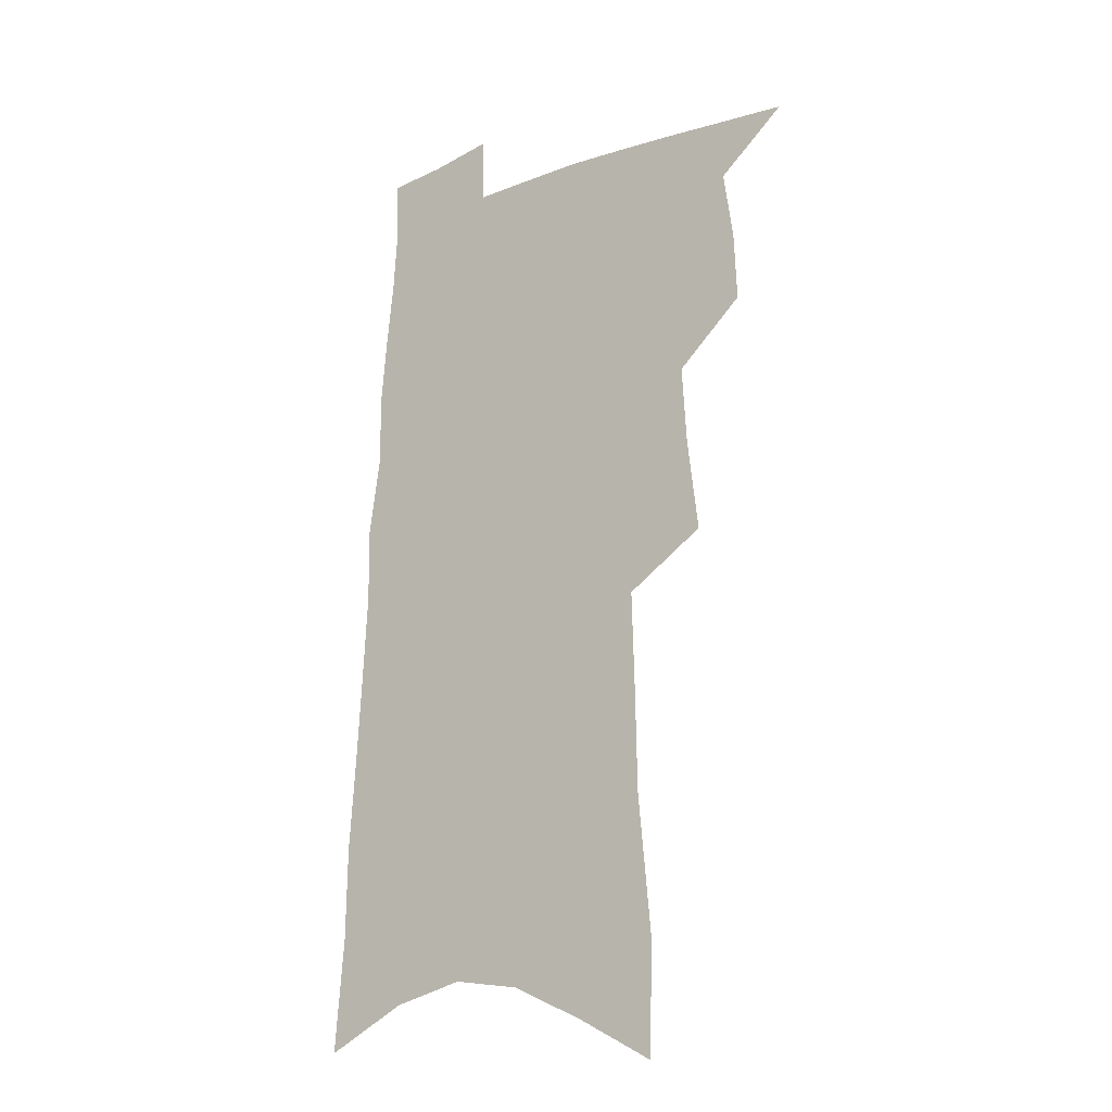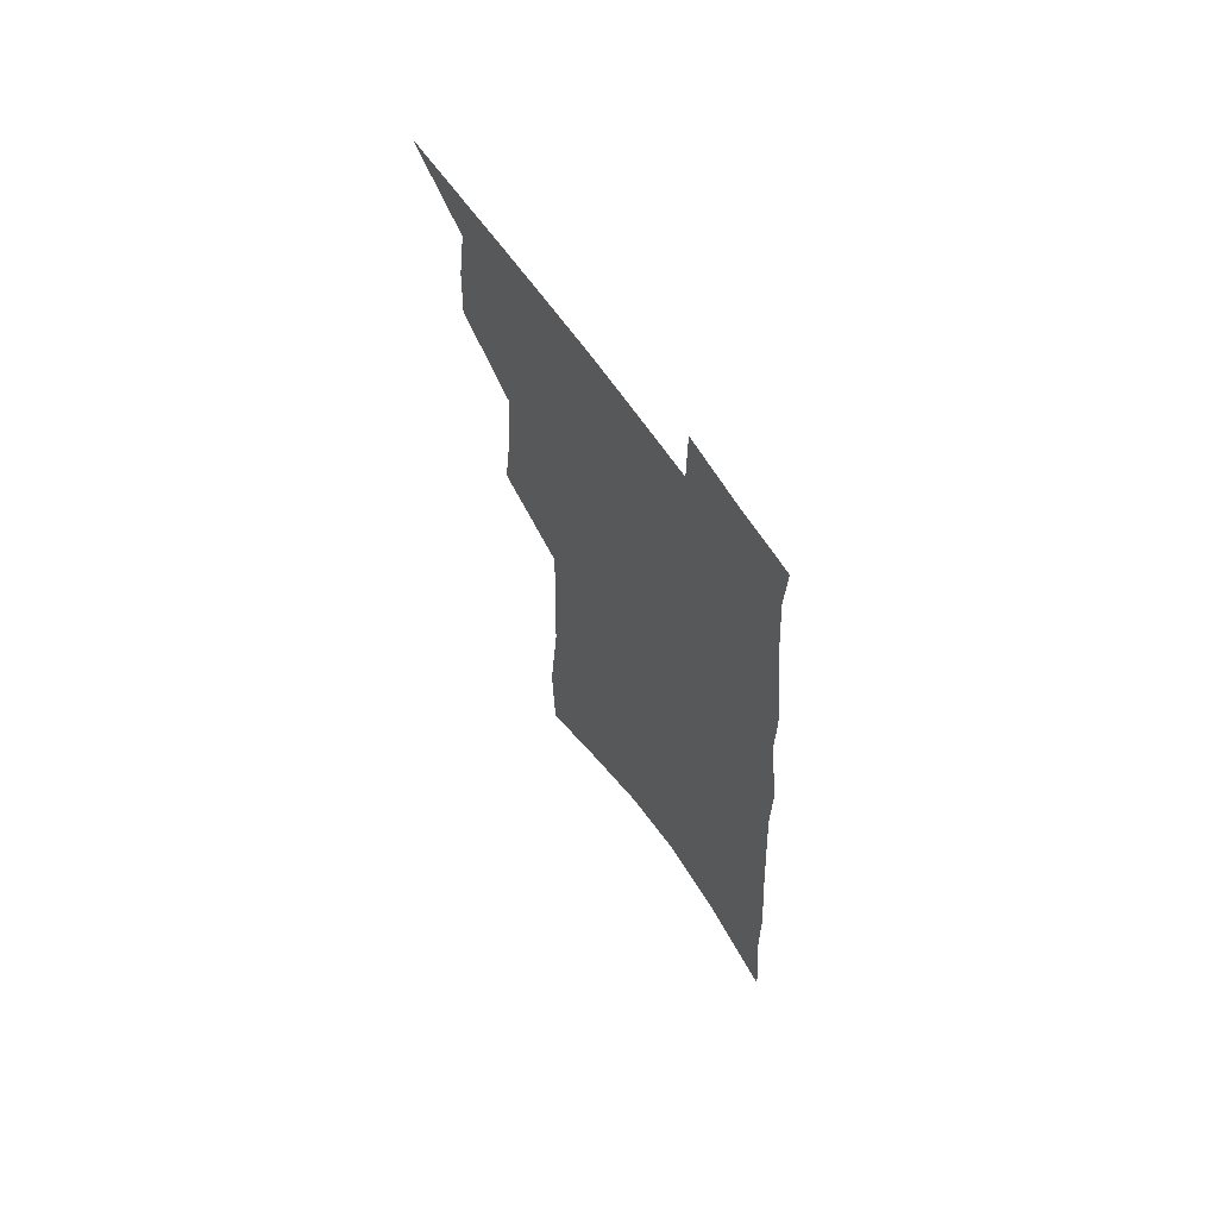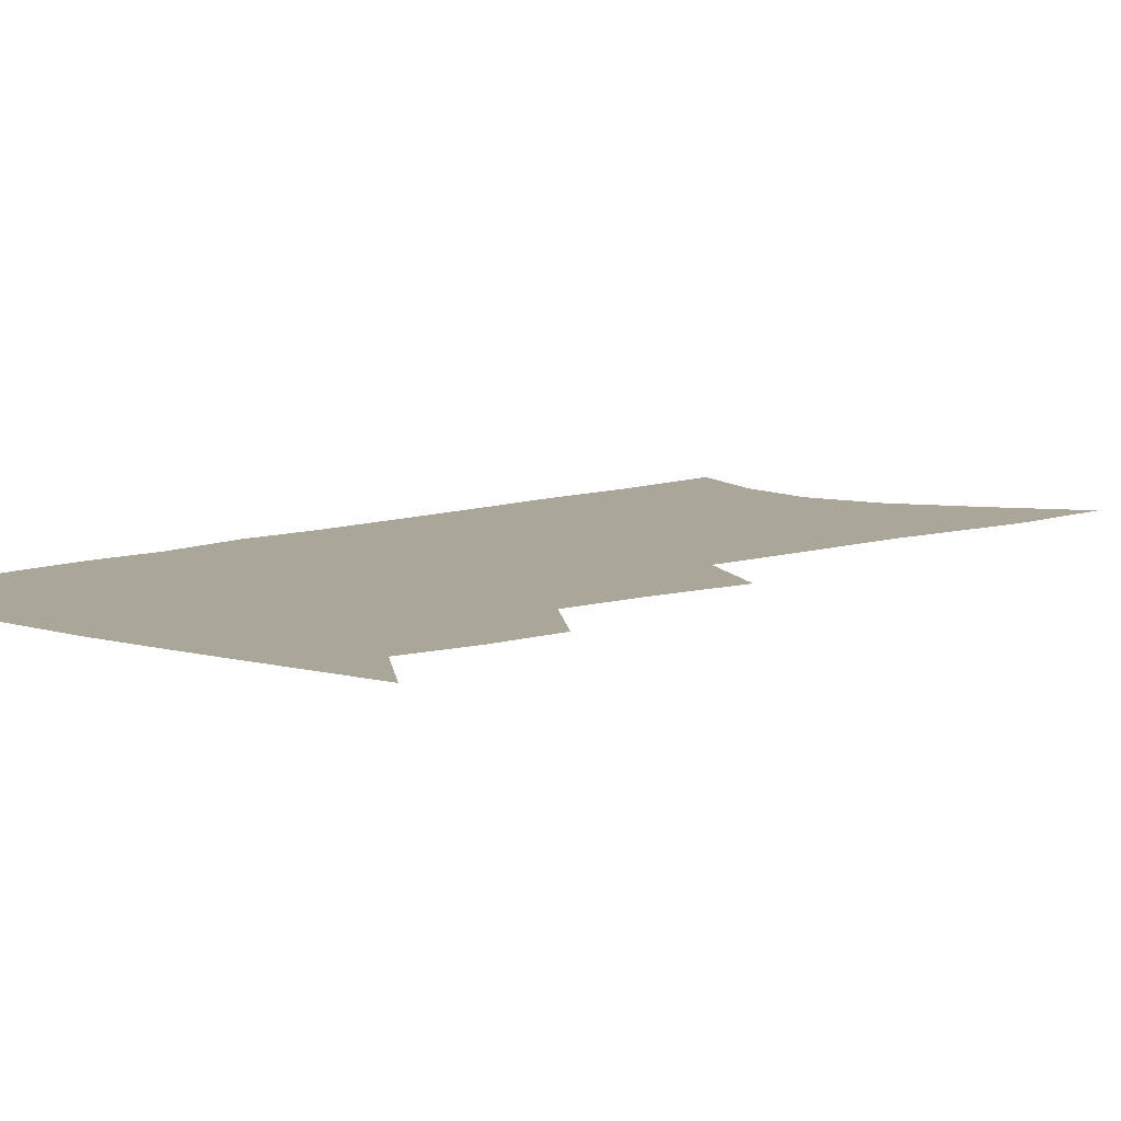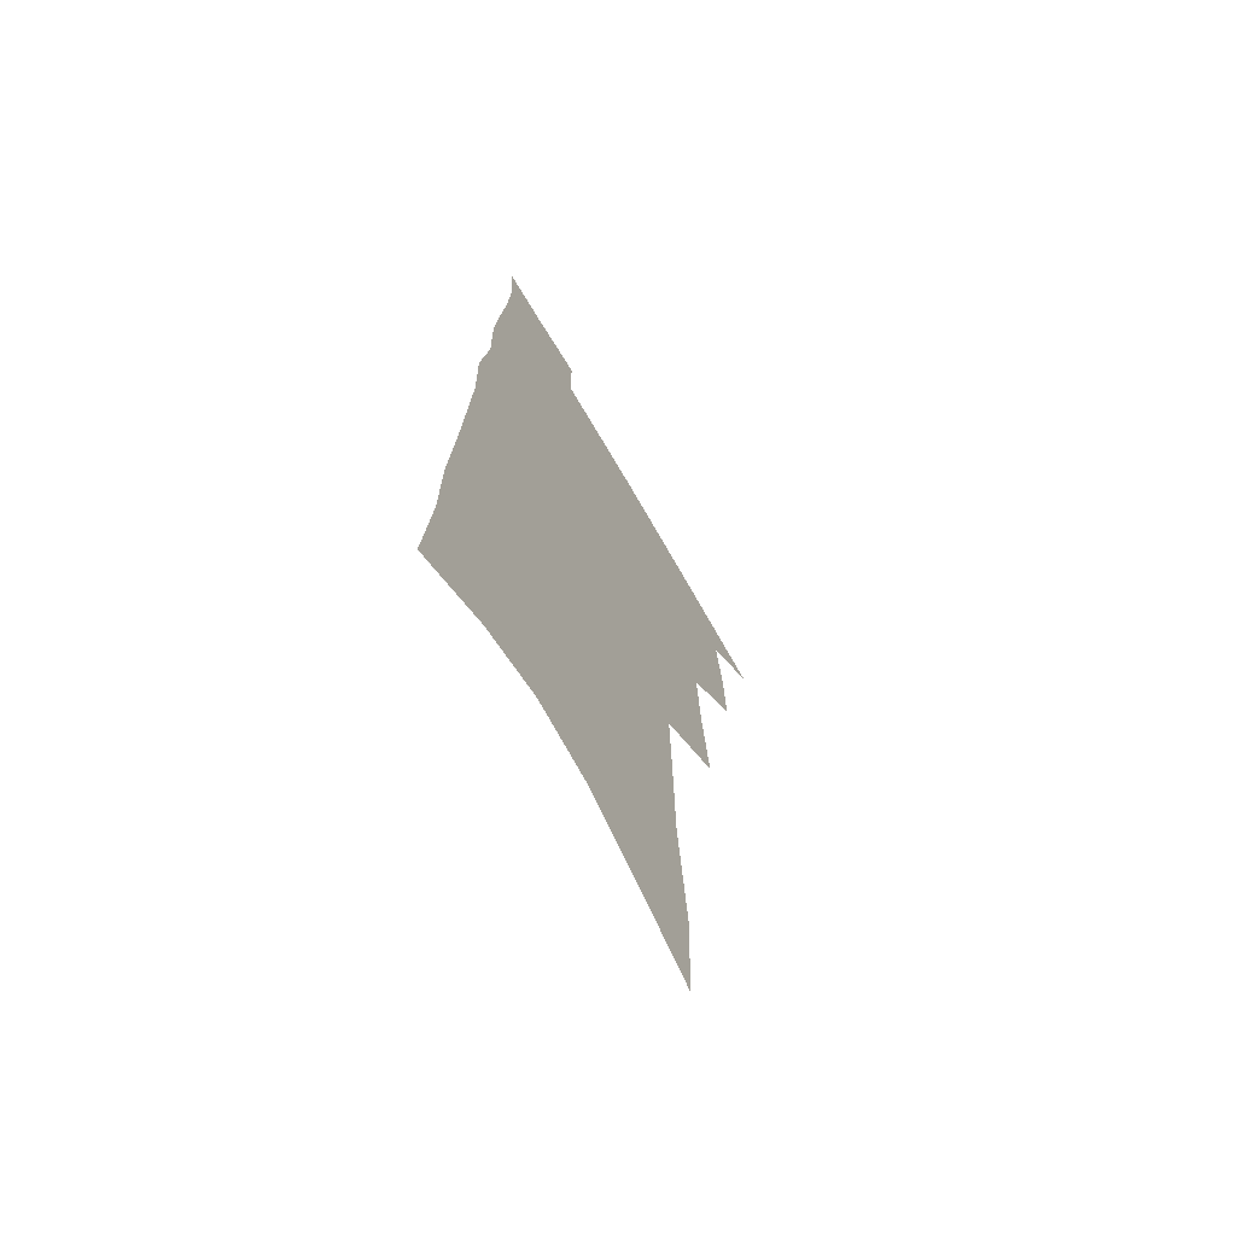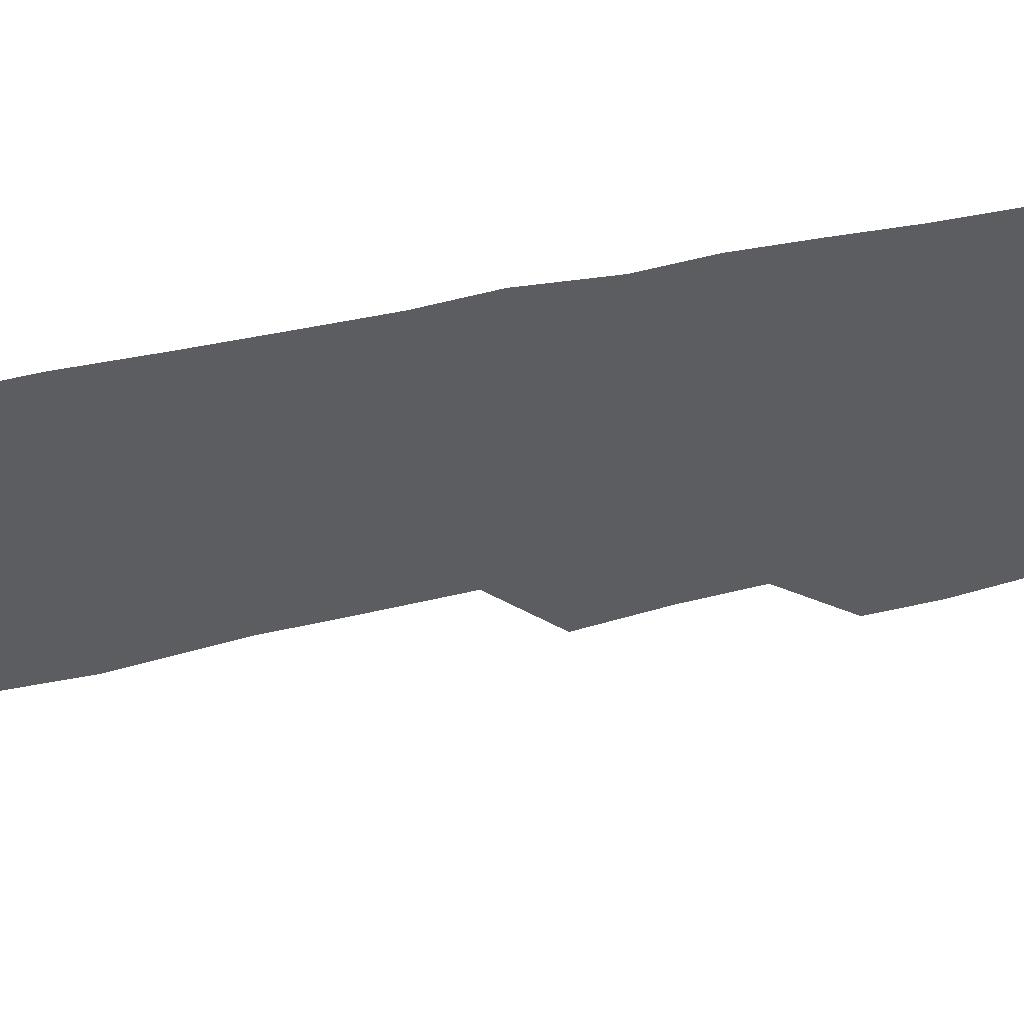
<metadata>
{"format":"obj","ext":"obj","renderer":"f3d","projection":"perspective","resolution":1024,"background":"white","views":[{"elev":-19.4,"azim":-143.6,"up":"+Y"},{"elev":66.7,"azim":55.5,"up":"+Y"},{"elev":7.8,"azim":-136.3,"up":"+Z"},{"elev":-68.2,"azim":120.0,"up":"+Y"},{"elev":-36.4,"azim":108.1,"up":"+Z"}]}
</metadata>
<code>
v 506.2 493.8 0
v 527.6 417.9 0
v 528.7 444.5 0
v 532.6 471.9 0
v 532.5 496.1 0
v 547.7 328 0
v 552.1 364 0
v 553.9 394.7 0
v 555.8 423.2 0
v 559.5 451.2 0
v 559 474.9 0
v 557 498.3 0
v 572.9 133.8 0
v 571.7 176.6 0
v 576.8 230.9 0
v 577.6 271.3 0
v 578.6 308.7 0
v 580.7 343.7 0
v 581 373.1 0
v 582 401.9 0
v 583.8 429.6 0
v 584.1 453.8 0
v 582.9 476.7 0
v 581.2 500.1 0
v 603 150.2 0
v 607.1 209.3 0
v 604.7 242 0
v 605.5 282.2 0
v 605.6 317 0
v 605.9 348.4 0
v 605.8 376.8 0
v 606.2 404.6 0
v 607.4 431.8 0
v 607.4 455.4 0
v 606.7 478 0
v 605 501.6 0
v 632.8 164.3 0
v 633 214.5 0
v 631.9 251.9 0
v 631 287.2 0
v 630.4 320.3 0
v 630.1 350.9 0
v 630 381 0
v 629.9 407.3 0
v 629.9 432.2 0
v 630 456.2 0
v 629.9 478.5 0
v 629.4 501.6 0
v 660.6 169 0
v 658.9 213 0
v 658.1 248.1 0
v 656 286.6 0
v 654.7 320.1 0
v 654.2 349.5 0
v 653.3 379.7 0
v 652.8 406.5 0
v 652.7 431.5 0
v 652.4 455.7 0
v 652.7 478.6 0
v 653.1 501.4 0
v 653.4 527.6 0
v 689.4 162.6 0
v 686.5 206.3 0
v 684.9 243.5 0
v 682.9 279.8 0
v 680.9 313.8 0
v 679.2 345.6 0
v 678.8 374 0
v 678.7 401 0
v 677.1 428.2 0
v 676.1 453.6 0
v 675.9 477.6 0
v 676.2 501 0
v 678.4 523.6 0
v 722.3 146.6 0
v 718.6 190.9 0
v 718 227.1 0
v 715.3 264.7 0
v 713.2 299.4 0
v 711.4 332.1 0
v 711.9 361 0
v 707.2 393.6 0
v 707.5 420 0
v 705.1 447.4 0
v 702.2 474 0
v 700.5 499 0
v 701.7 521.8 0
f 4 5 1
f 8 9 2
f 2 9 3
f 9 10 3
f 3 10 4
f 10 11 4
f 4 11 5
f 11 12 5
f 17 18 6
f 6 18 7
f 18 19 7
f 7 19 8
f 19 20 8
f 8 20 9
f 20 21 9
f 9 21 10
f 21 22 10
f 10 22 11
f 22 23 11
f 11 23 12
f 23 24 12
f 13 25 14
f 25 26 14
f 14 26 15
f 26 27 15
f 15 27 16
f 27 28 16
f 16 28 17
f 28 29 17
f 17 29 18
f 29 30 18
f 18 30 19
f 30 31 19
f 19 31 20
f 31 32 20
f 20 32 21
f 32 33 21
f 21 33 22
f 33 34 22
f 22 34 23
f 34 35 23
f 23 35 24
f 35 36 24
f 25 37 26
f 37 38 26
f 26 38 27
f 38 39 27
f 27 39 28
f 39 40 28
f 28 40 29
f 40 41 29
f 29 41 30
f 41 42 30
f 30 42 31
f 42 43 31
f 31 43 32
f 43 44 32
f 32 44 33
f 44 45 33
f 33 45 34
f 45 46 34
f 34 46 35
f 46 47 35
f 35 47 36
f 47 48 36
f 37 49 38
f 49 50 38
f 38 50 39
f 50 51 39
f 39 51 40
f 51 52 40
f 40 52 41
f 52 53 41
f 41 53 42
f 53 54 42
f 42 54 43
f 54 55 43
f 43 55 44
f 55 56 44
f 44 56 45
f 56 57 45
f 45 57 46
f 57 58 46
f 46 58 47
f 58 59 47
f 47 59 48
f 59 60 48
f 49 62 50
f 62 63 50
f 50 63 51
f 63 64 51
f 51 64 52
f 64 65 52
f 52 65 53
f 65 66 53
f 53 66 54
f 66 67 54
f 54 67 55
f 67 68 55
f 55 68 56
f 68 69 56
f 56 69 57
f 69 70 57
f 57 70 58
f 70 71 58
f 58 71 59
f 71 72 59
f 59 72 60
f 72 73 60
f 60 73 61
f 73 74 61
f 62 75 63
f 75 76 63
f 63 76 64
f 76 77 64
f 64 77 65
f 77 78 65
f 65 78 66
f 78 79 66
f 66 79 67
f 79 80 67
f 67 80 68
f 80 81 68
f 68 81 69
f 81 82 69
f 69 82 70
f 82 83 70
f 70 83 71
f 83 84 71
f 71 84 72
f 84 85 72
f 72 85 73
f 85 86 73
f 73 86 74
f 86 87 74

</code>
